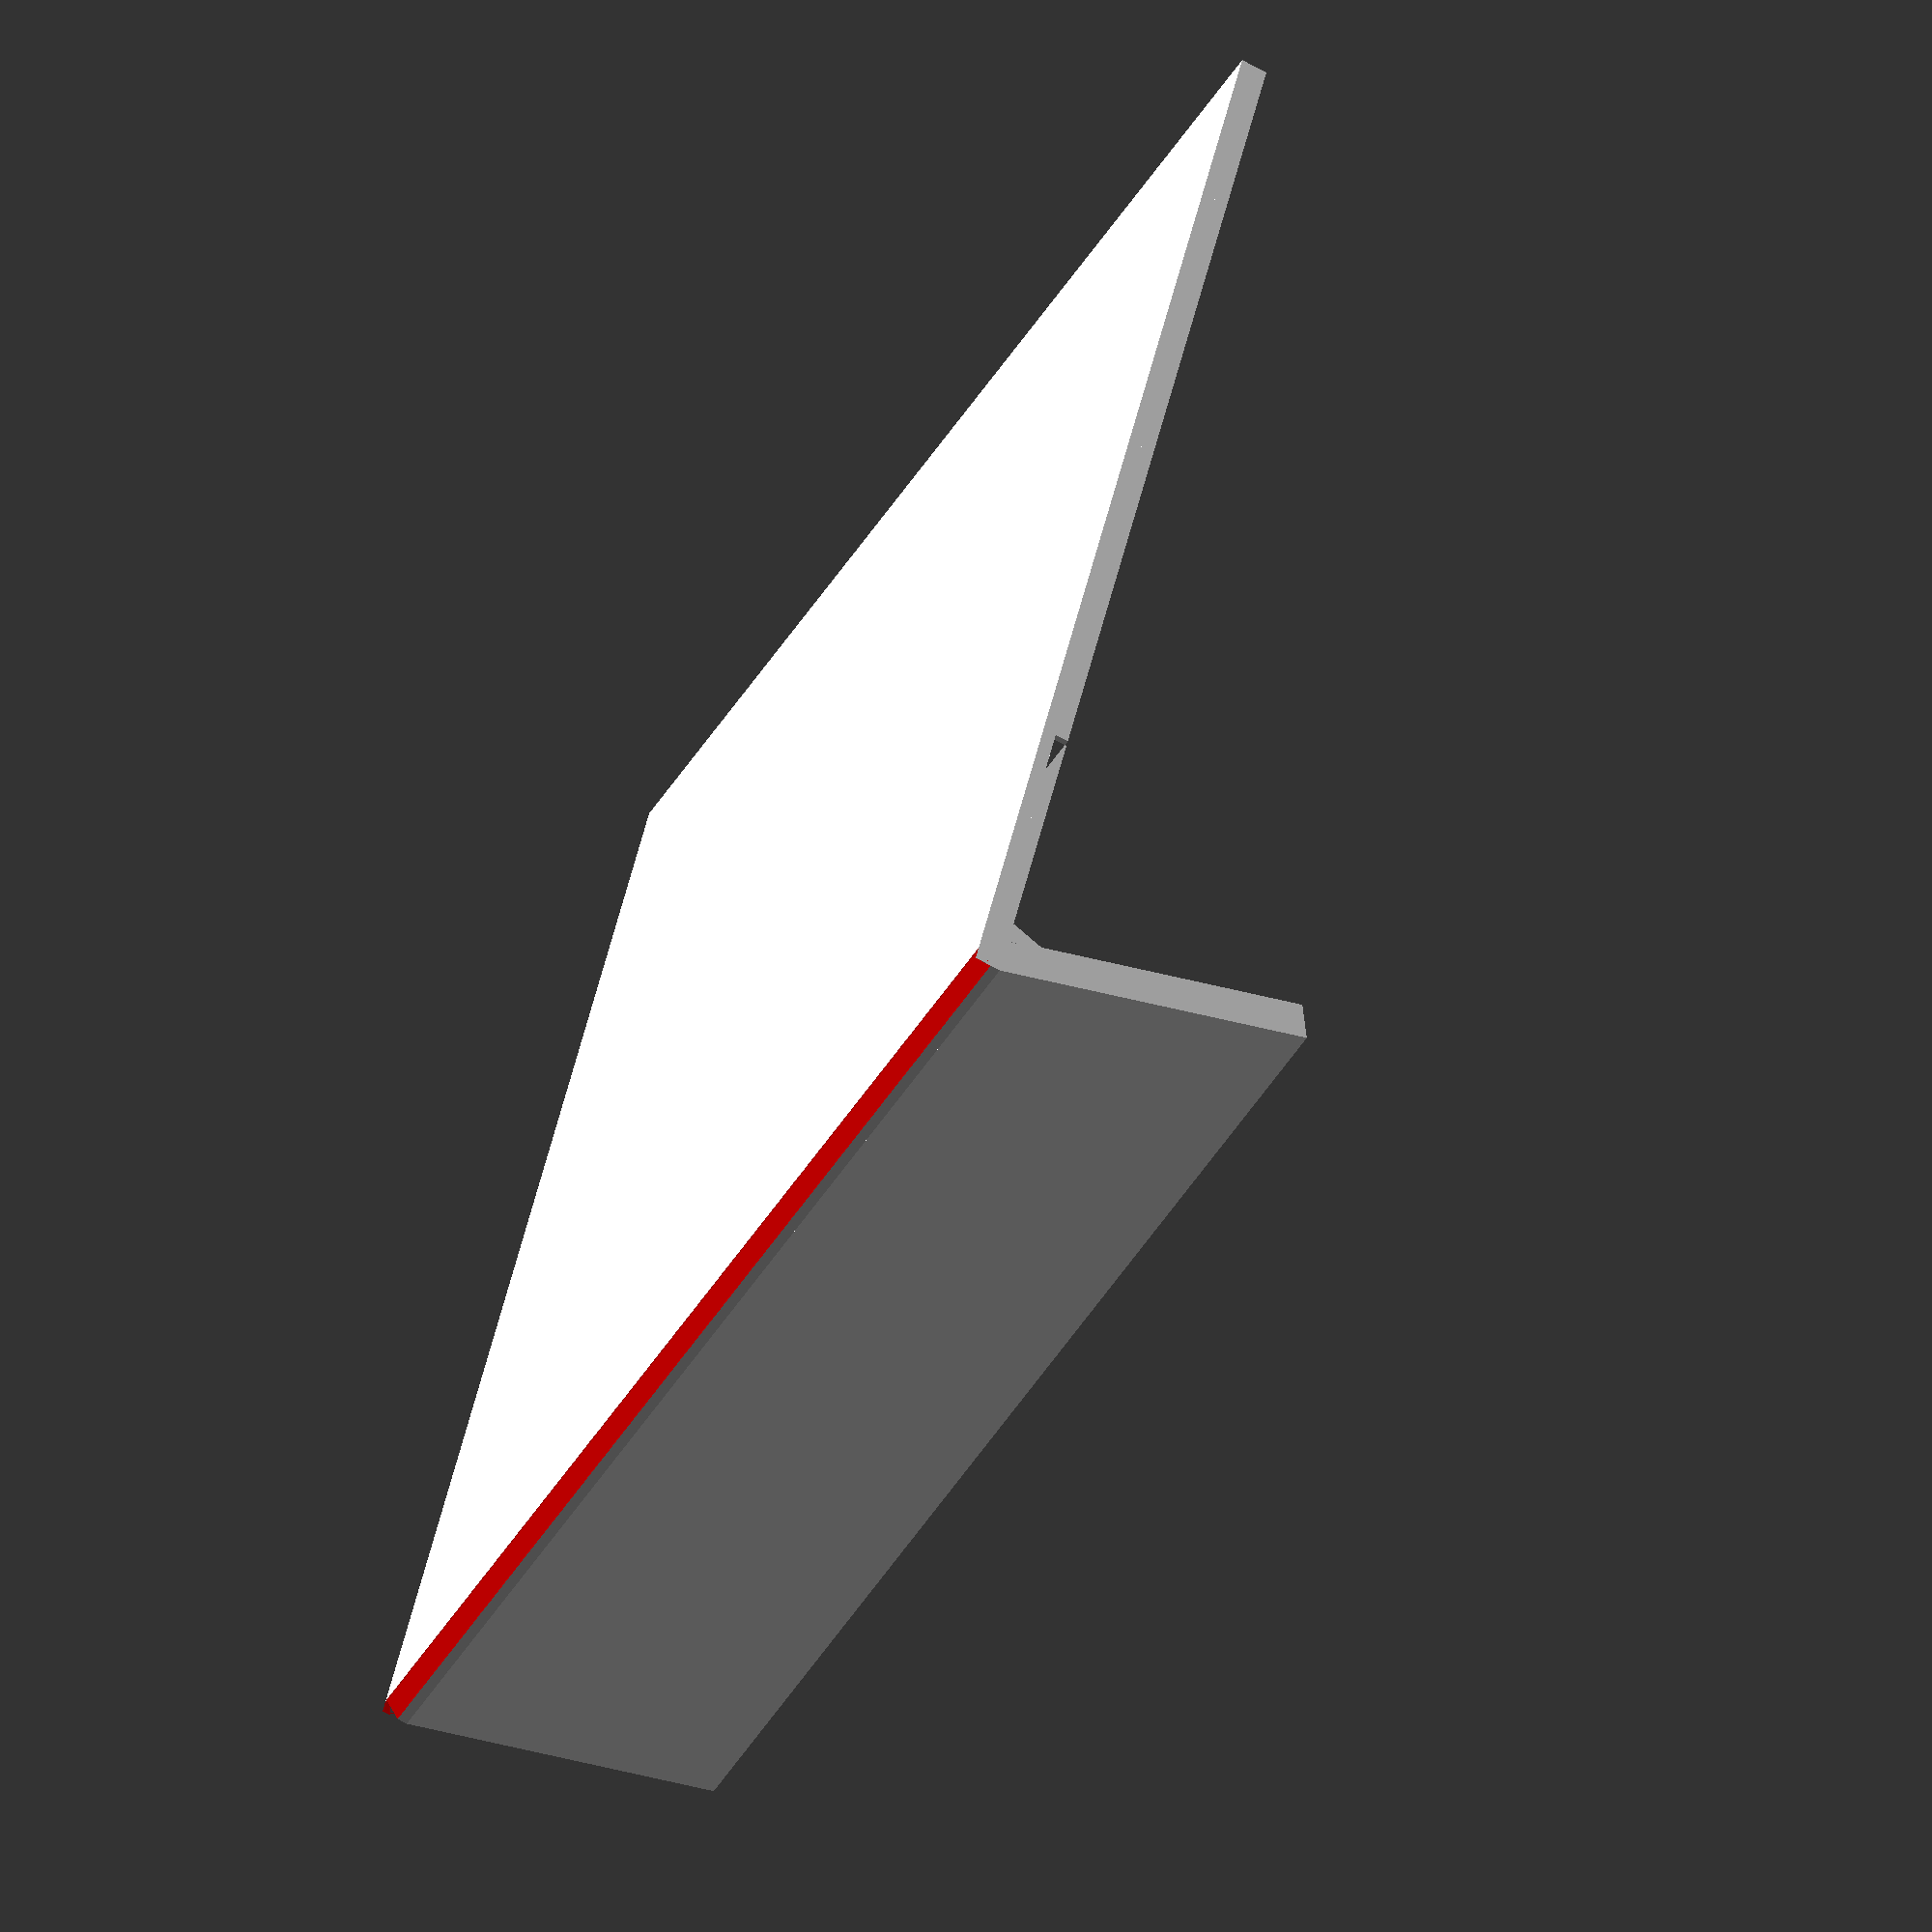
<openscad>
// 大枠サイズ
l= 95;
// 肉抜き穴サイズ
s=l/2.8;

difference(){
    union(){
        // 一応１枚板
        linear_extrude(1) square([l,l]);
        // 補強の骨
        translate([0,0,1]) linear_extrude(1){
            difference(){
                square([l,l]);
                // 肉抜き
                translate([((l/2)-s)/2,((l/2)-s)/2,0]) square([s,s]);
                translate([((l/2)-s)/2+l/2,((l/2)-s)/2,0]) square([s,s]);
                translate([((l/2)-s)/2,((l/2)-s)/2+l/2,0]) square([s,s]);
                translate([((l/2)-s)/2+l/2,((l/2)-s)/2+l/2,0]) square([s,s]);
                // 一筆書き工夫
                translate([0,(l/2)/2,0]) square([l/1.5,0.5]);
                translate([l-l/1.5,(l/2)+(l/4),0]) square([l/1.5,0.5]);
            }
        }
        translate([0,0,2]){
            rotate([-20,0,0]){
                hull(){
                    leg=25;
                    linear_extrude(leg) square([1,3]);
                    translate([l-1,0,0]) linear_extrude(leg) square([1,3]);
                }
            }
        }
    }
    color([0.8,0,0]) translate([0,-4.5,1.5]) rotate([-45,0,0]) linear_extrude(3) square([l,5]);
}

translate([0,4,1.8]){
    rotate([90,360,90]){
        linear_extrude(95)
        polygon([[1,0],[0,3],[-1,0]]);
    }
}
</openscad>
<views>
elev=67.2 azim=335.8 roll=240.4 proj=o view=wireframe
</views>
